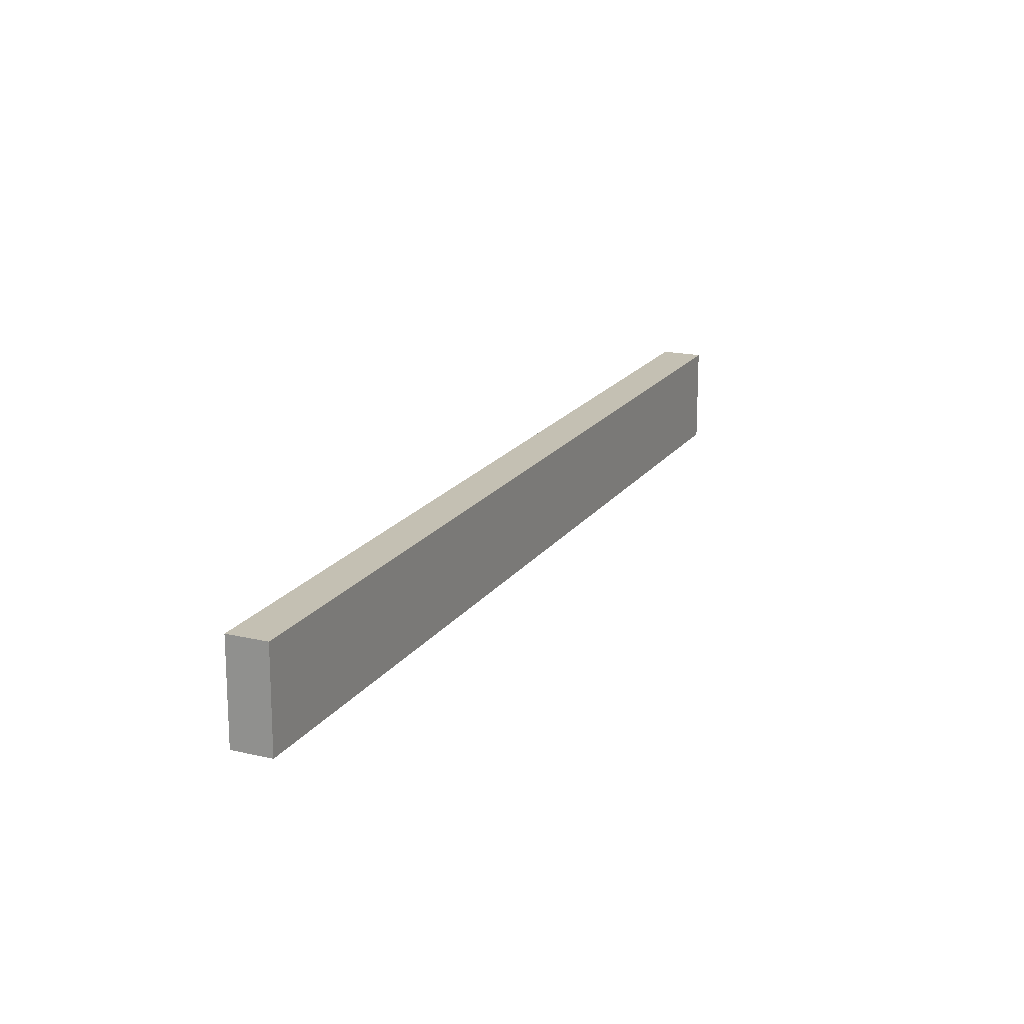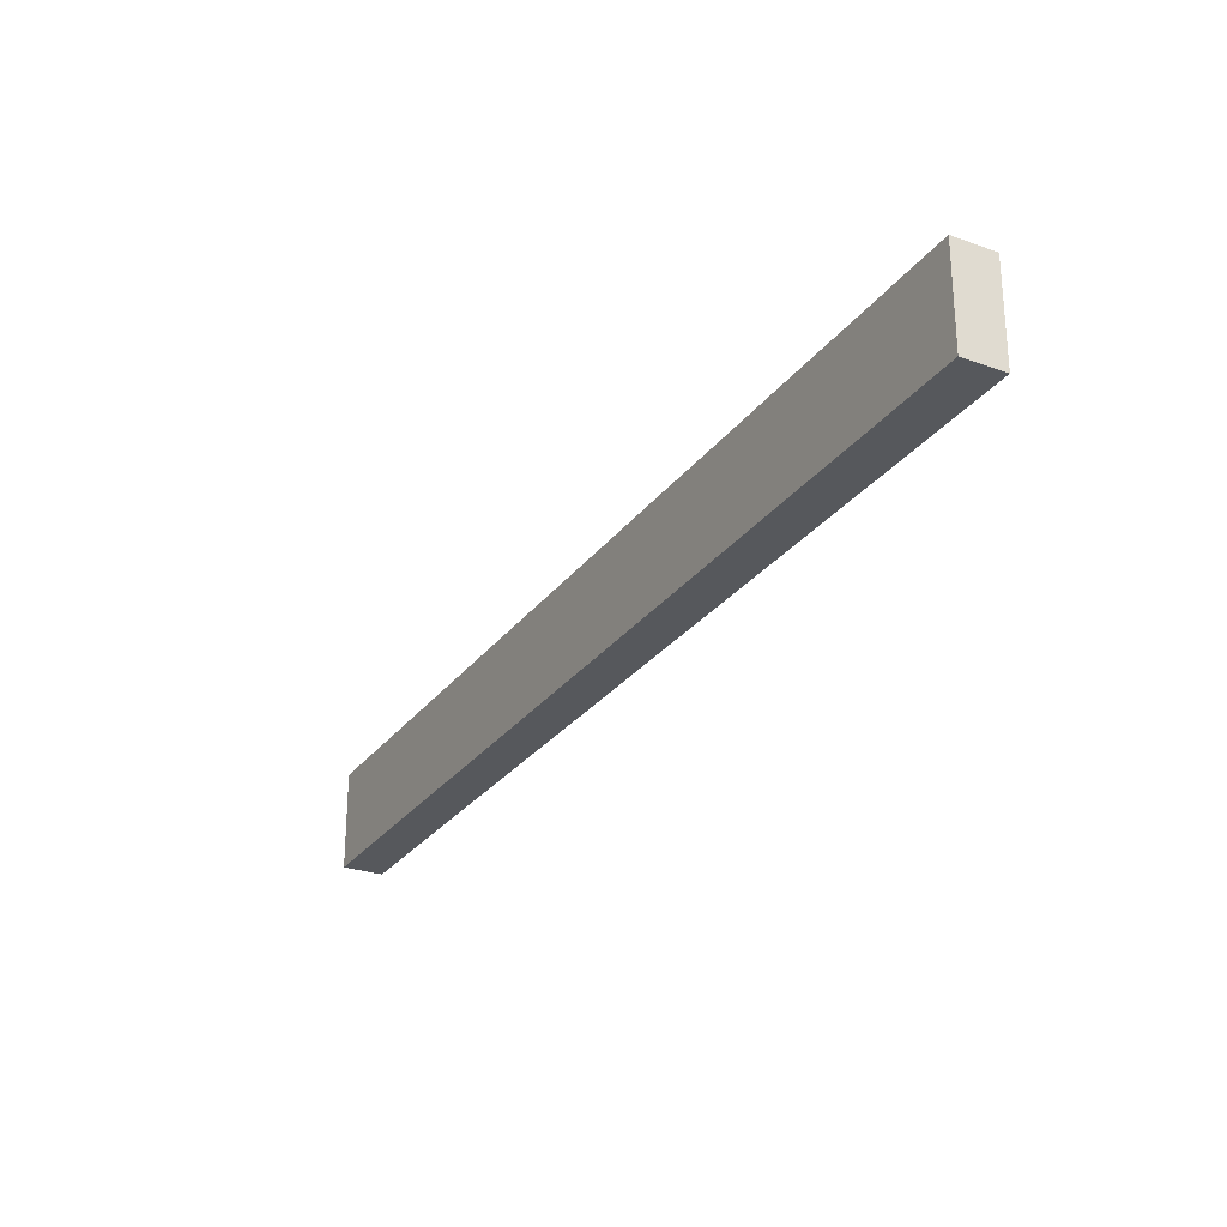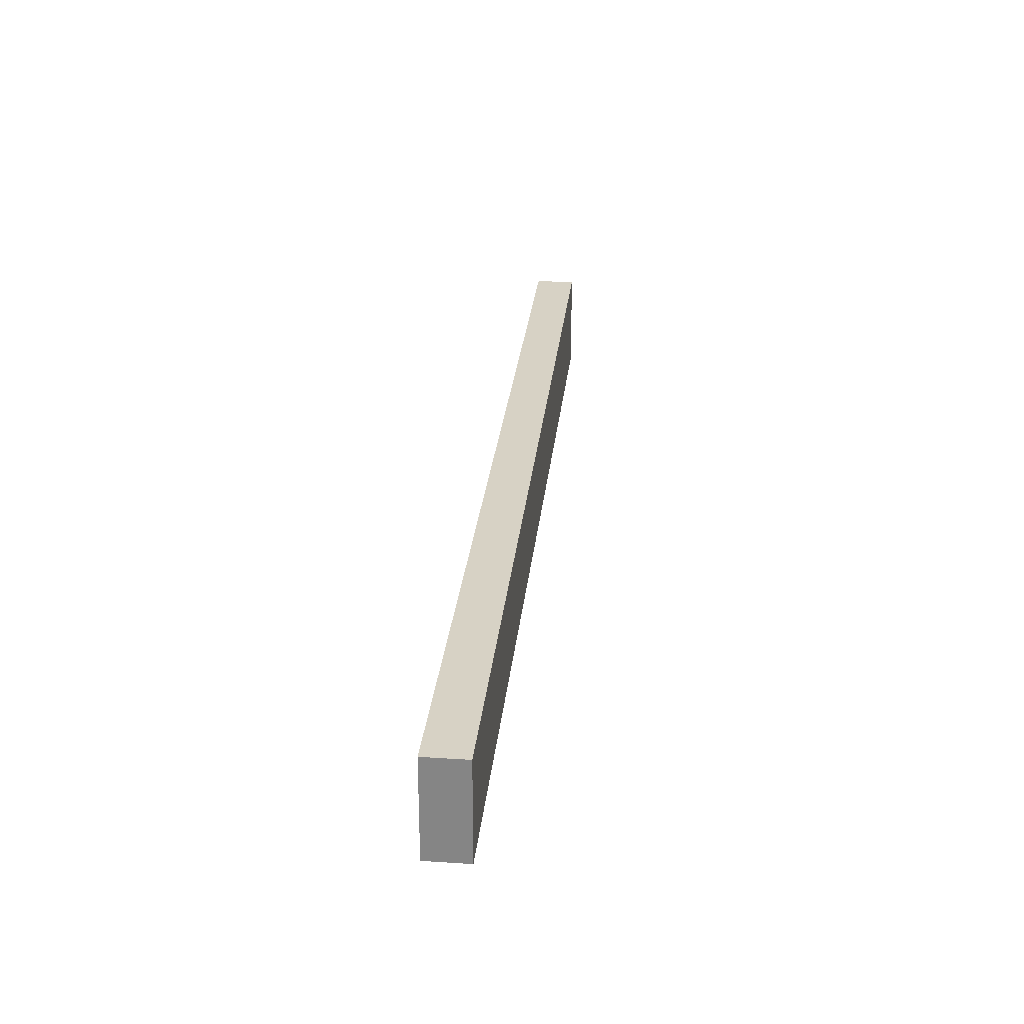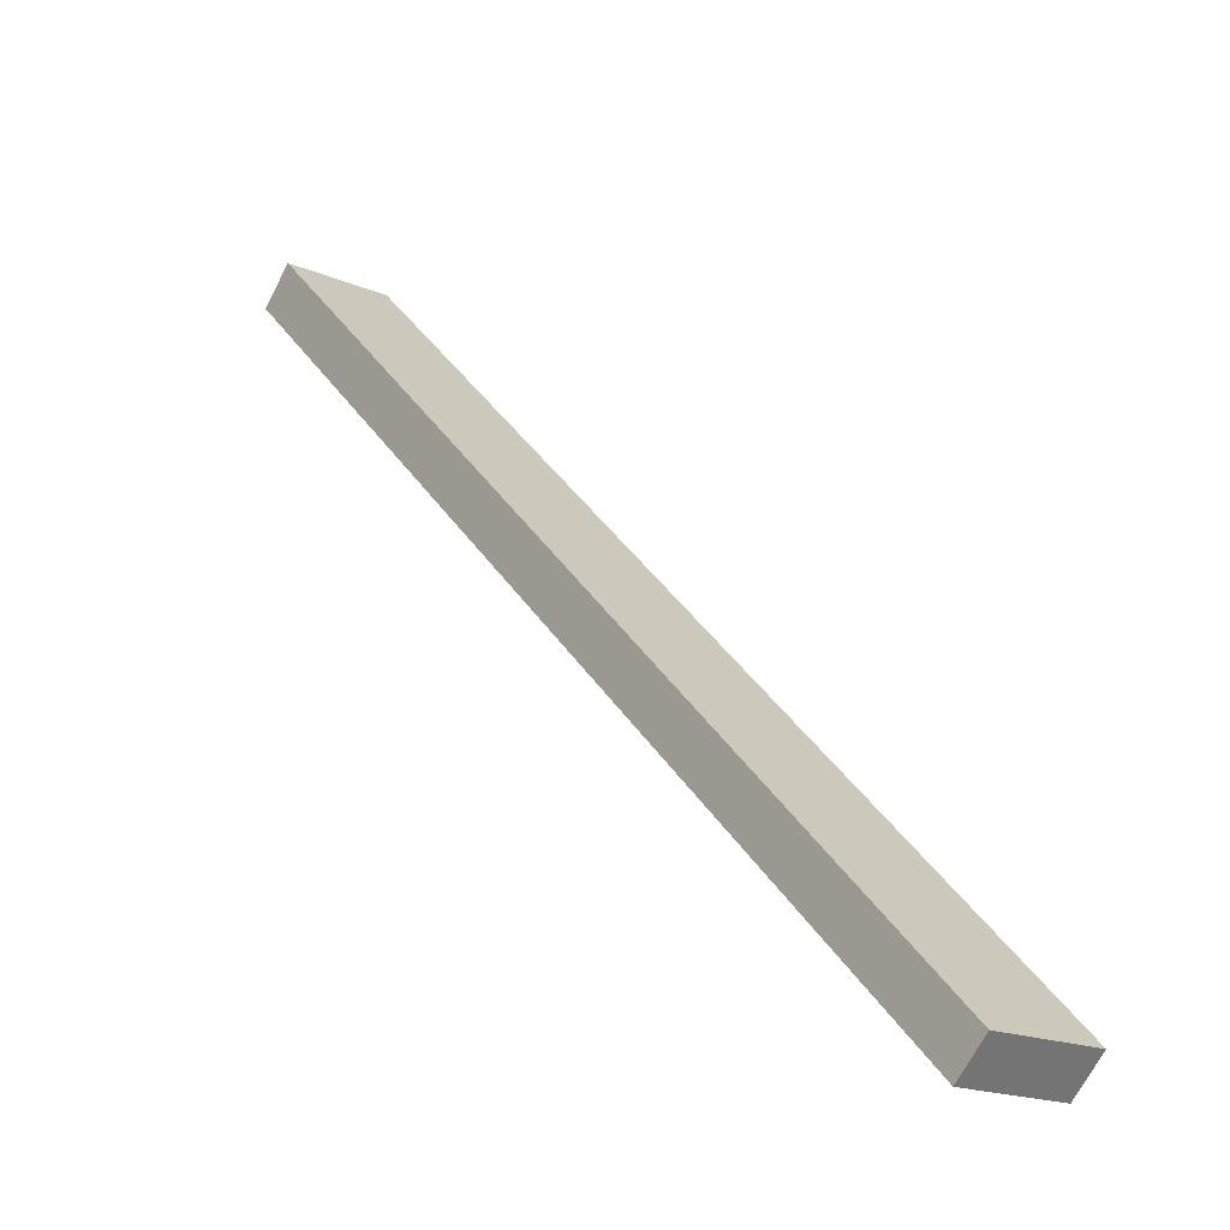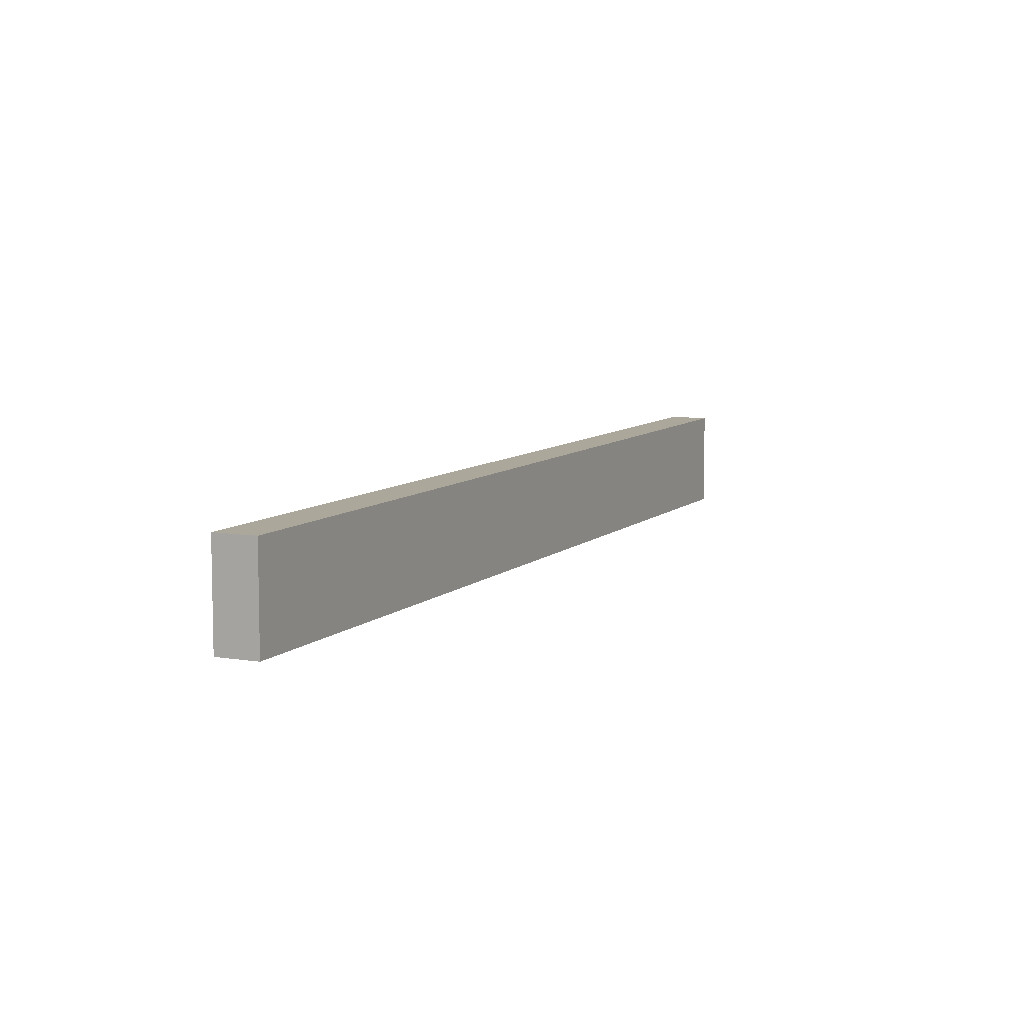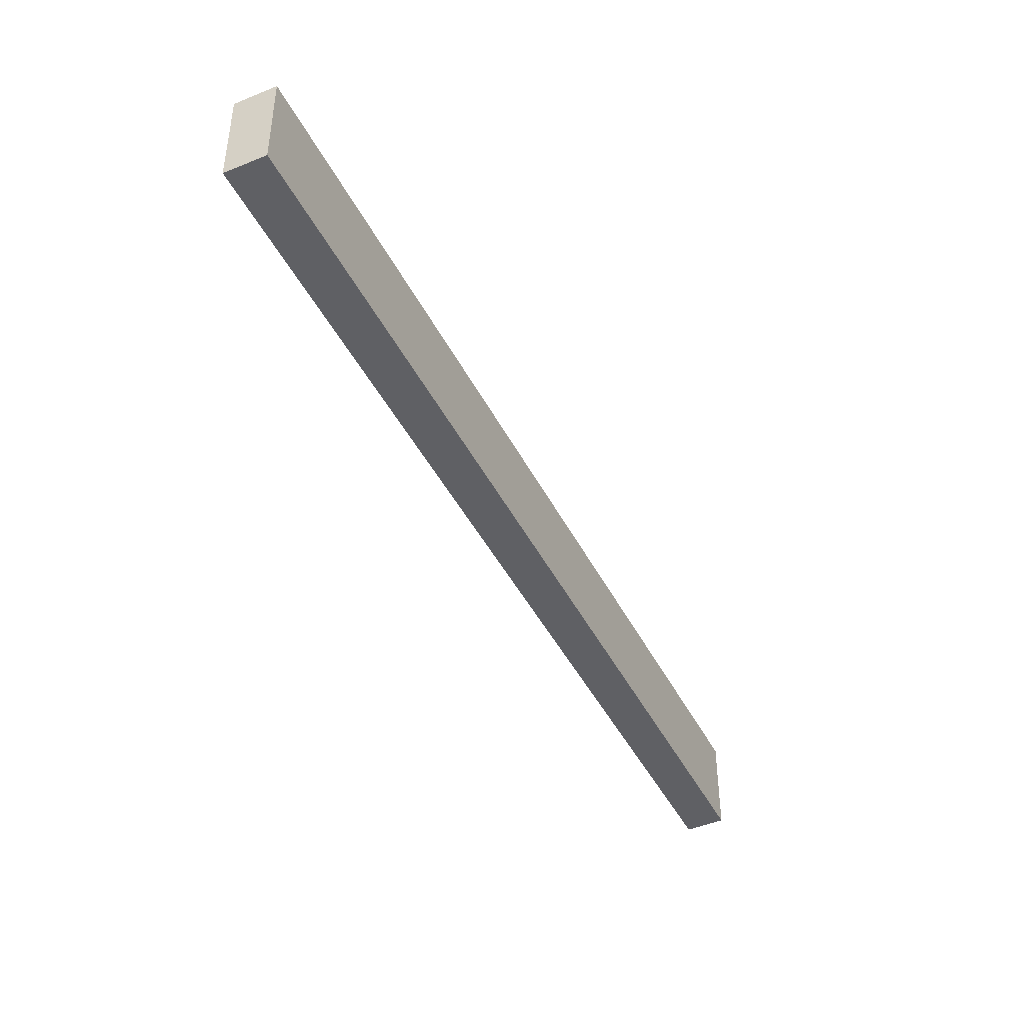
<metadata>
{"format":"obj","ext":"obj","renderer":"f3d","projection":"perspective","resolution":1024,"background":"white","views":[{"elev":18.0,"azim":-110.8,"up":"+Y"},{"elev":-27.9,"azim":16.6,"up":"+Y"},{"elev":27.4,"azim":51.3,"up":"+Y"},{"elev":-17.7,"azim":-130.5,"up":"+Z"},{"elev":8.2,"azim":70.4,"up":"+Y"},{"elev":-44.3,"azim":71.0,"up":"+Y"}]}
</metadata>
<code>
v  1.065 3.658 -1.041
v  26.89 3.658 26.51
v  27.98 3.658 25.39
v  0 3.658 2.24e-16
v  27.98 -1.555e-15 25.39
v  1.065 6.374e-17 -1.041
v  0 0 0
v  26.89 -1.623e-15 26.51
g defaultobject
f 1 2 3
f 2 1 4
f 5 1 3
f 1 5 6
f 6 4 1
f 4 6 7
f 7 2 4
f 2 7 8
f 8 3 2
f 3 8 5
f 5 7 6
f 7 5 8

</code>
